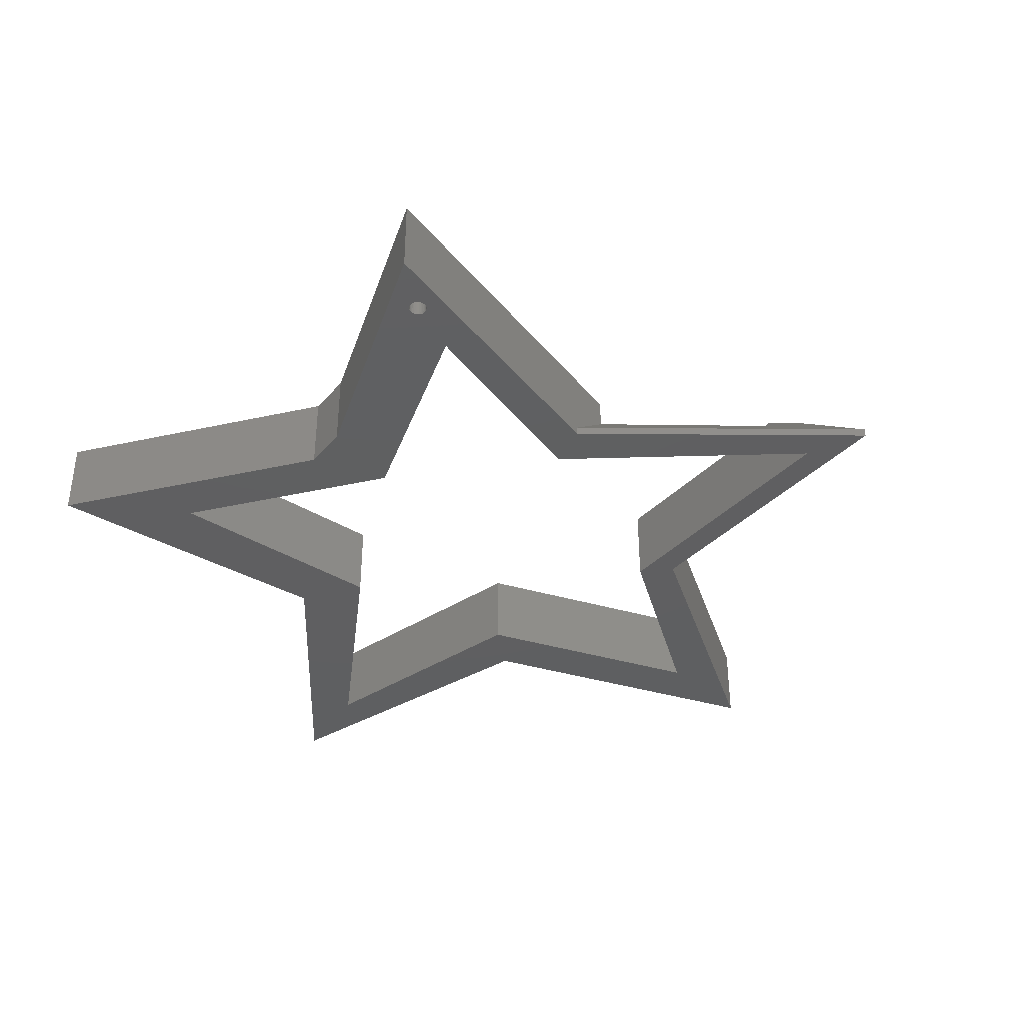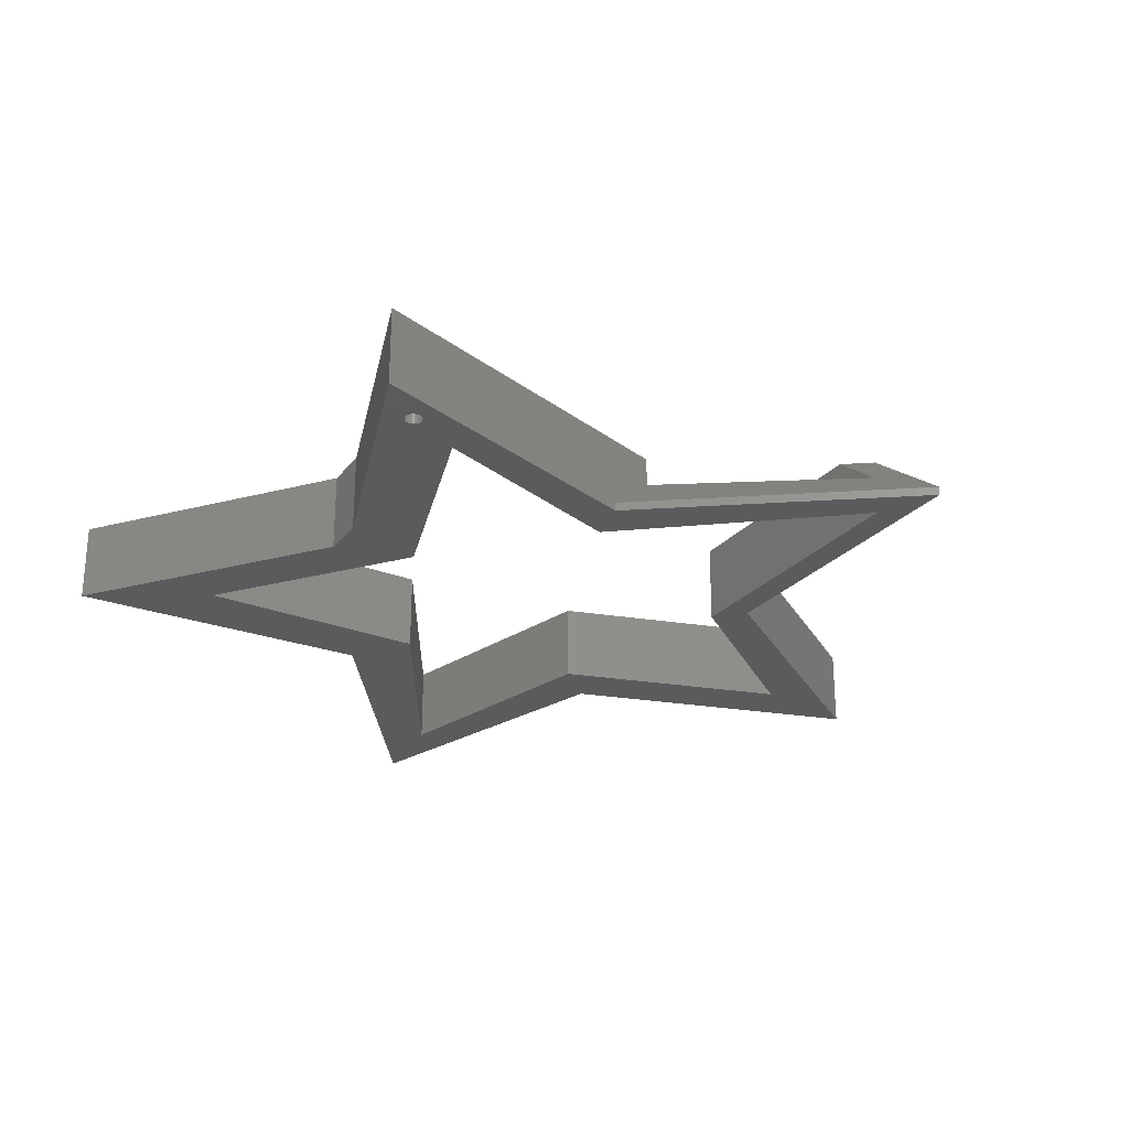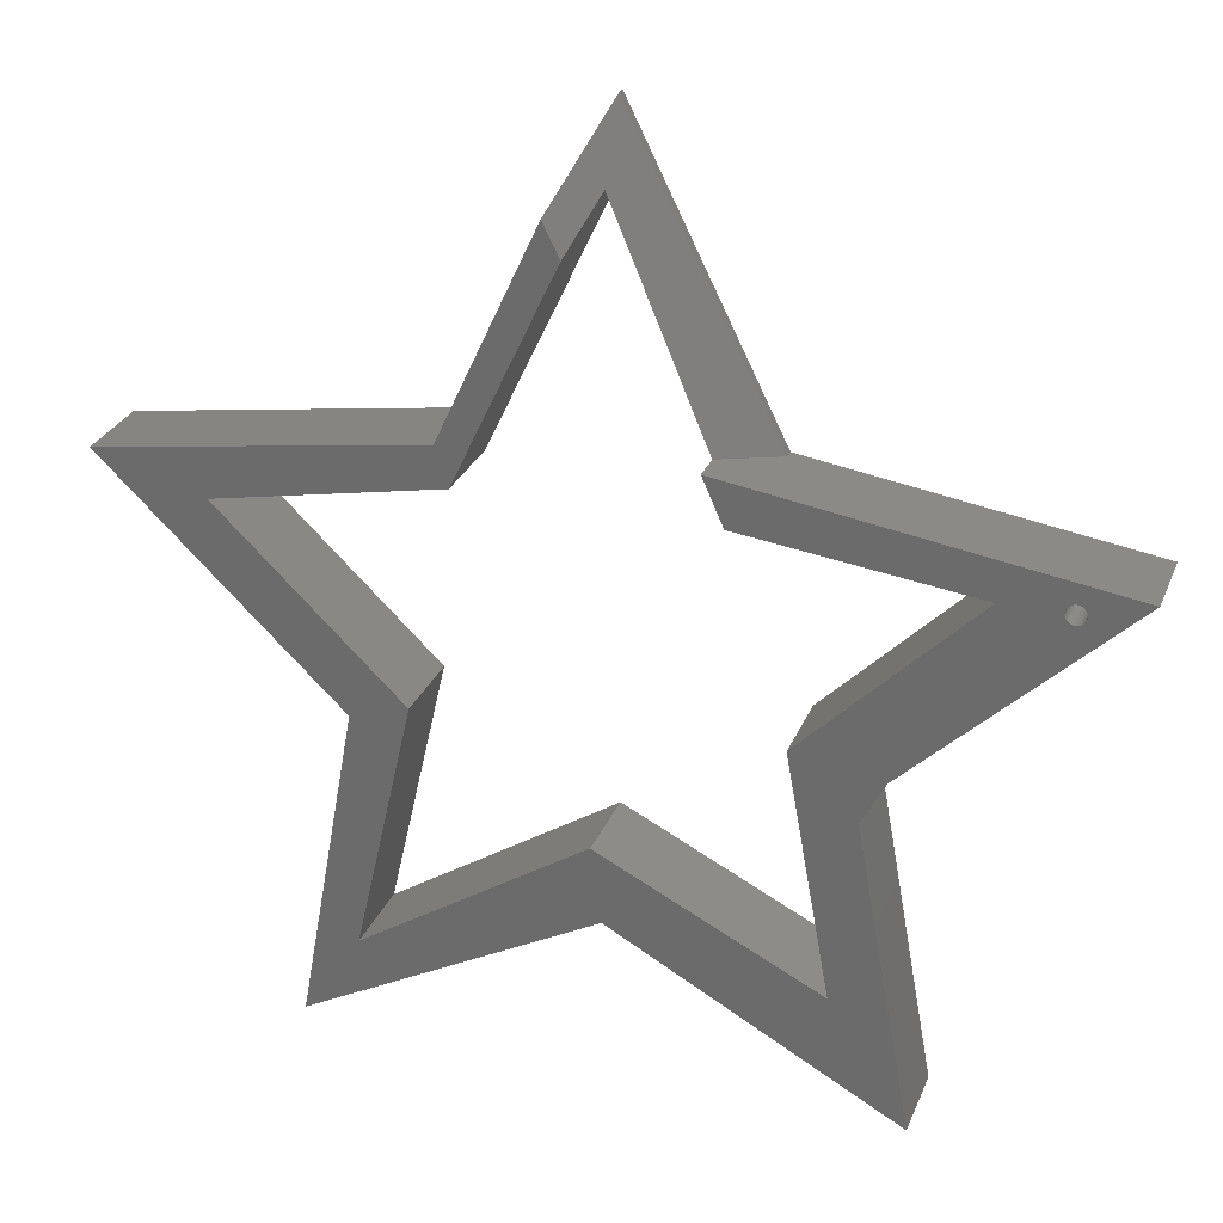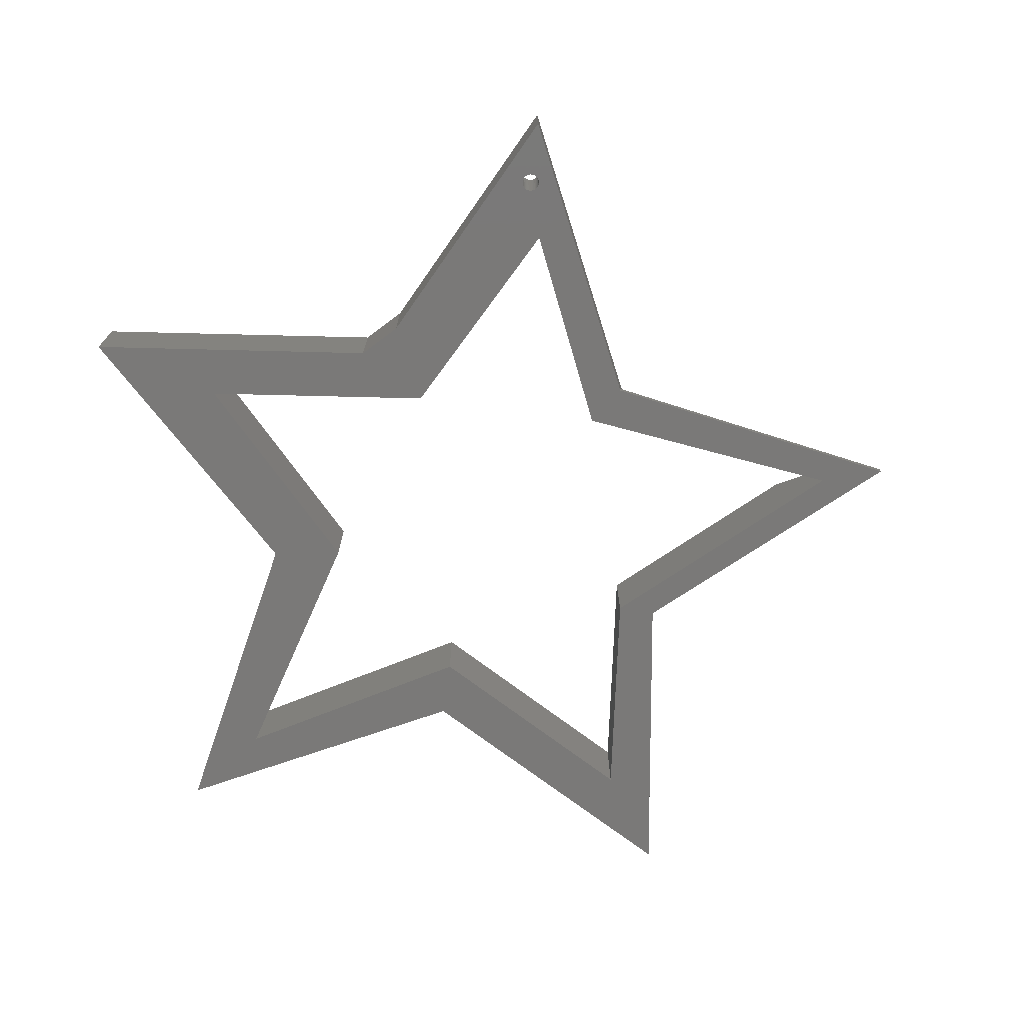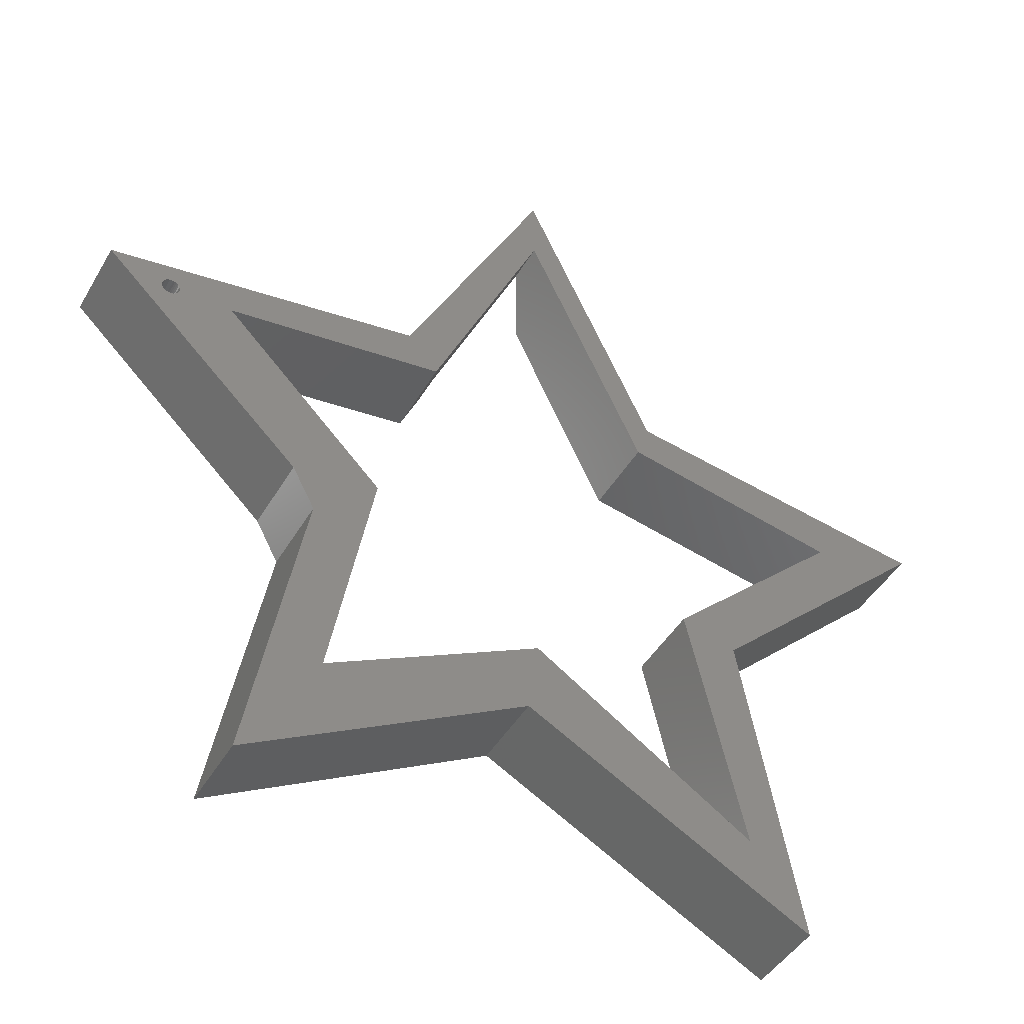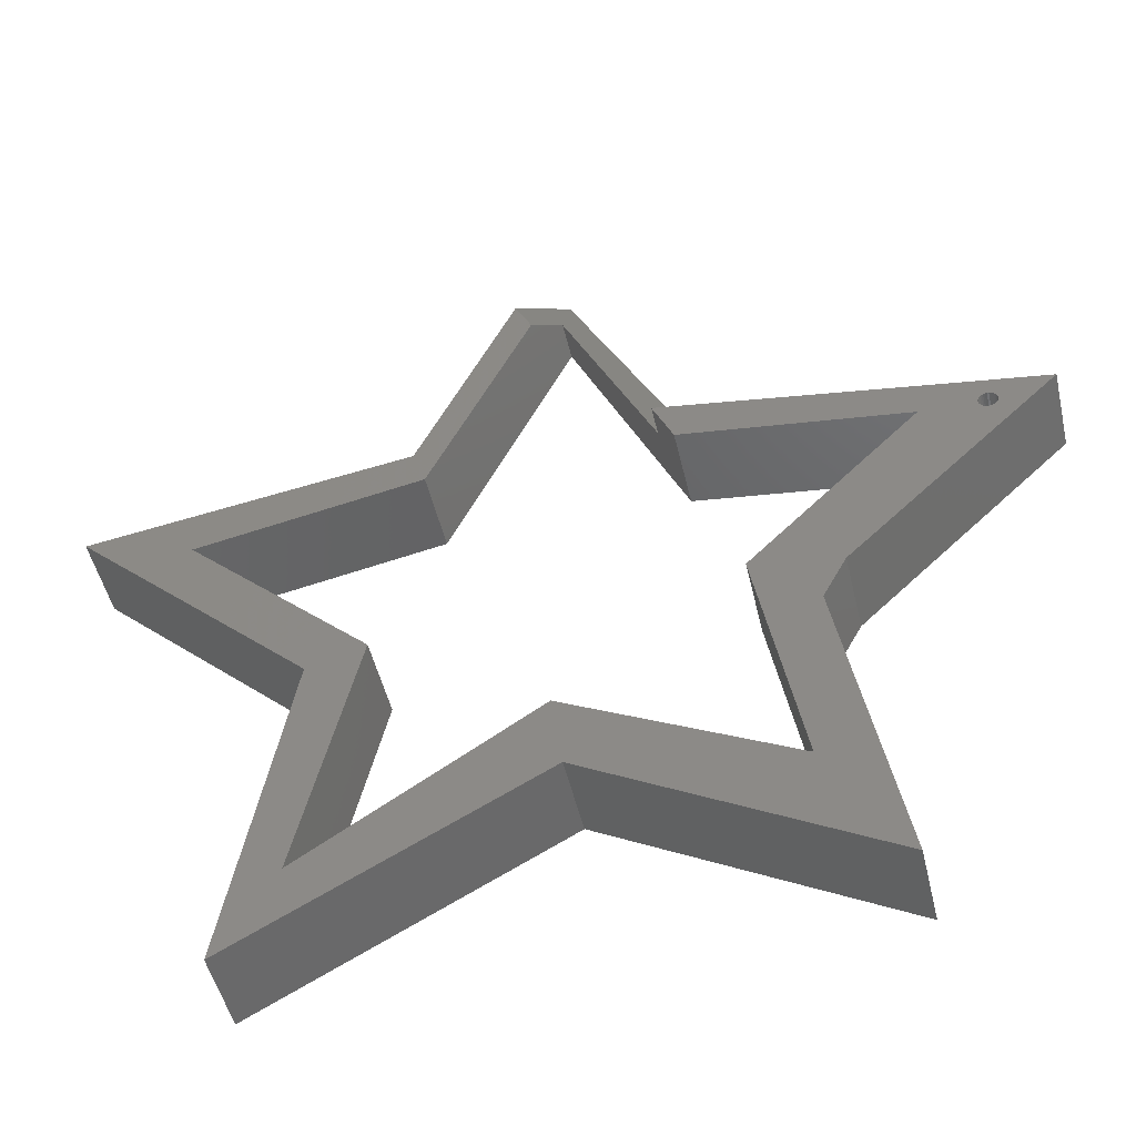
<metadata>
{"format":"stl","ext":"stl","renderer":"f3d","projection":"perspective","resolution":1024,"background":"white","views":[{"elev":-38.7,"azim":-64.0,"up":"+Y"},{"elev":-27.2,"azim":-57.6,"up":"+Y"},{"elev":27.4,"azim":-161.0,"up":"+Z"},{"elev":-72.3,"azim":-81.1,"up":"+Y"},{"elev":-44.5,"azim":-28.5,"up":"+Z"},{"elev":-48.5,"azim":-167.1,"up":"+Z"}]}
</metadata>
<code>
# stl→obj: 110 verts, 224 faces
v -0.4296 2.611e-18 -0.2968
v -0.4311 -0.07031 -0.2969
v -0.4311 2.517e-18 -0.2969
v -0.4326 -0.07031 -0.2974
v -0.4326 2.41e-18 -0.2974
v -0.434 -0.07031 -0.2981
v -0.434 2.294e-18 -0.2981
v -0.4352 -0.07031 -0.2991
v -0.4352 2.173e-18 -0.2991
v -0.4362 -0.07031 -0.3003
v -0.4362 2.052e-18 -0.3003
v -0.4369 -0.07031 -0.3017
v -0.4369 1.936e-18 -0.3017
v -0.4373 -0.07031 -0.3031
v -0.4373 1.829e-18 -0.3031
v -0.4375 -0.07031 -0.3047
v -0.4375 2.164e-18 -0.3047
v -0.4296 -0.07031 -0.2968
v -0.4281 2.688e-18 -0.2969
v -0.4281 -0.07031 -0.2969
v -0.4266 2.746e-18 -0.2974
v -0.4266 -0.07031 -0.2974
v -0.4252 2.781e-18 -0.2981
v -0.4252 -0.07031 -0.2981
v -0.424 2.793e-18 -0.2991
v -0.424 -0.07031 -0.2991
v -0.423 2.781e-18 -0.3003
v -0.423 -0.07031 -0.3003
v -0.4223 2.746e-18 -0.3017
v -0.4223 -0.07031 -0.3017
v -0.4219 2.688e-18 -0.3031
v -0.4219 -0.07031 -0.3031
v -0.4217 3.04e-18 -0.3047
v -0.4217 -0.07031 -0.3047
v -0.4296 1.735e-18 -0.3126
v -0.4281 -0.07031 -0.3124
v -0.4281 1.829e-18 -0.3124
v -0.4266 -0.07031 -0.312
v -0.4266 1.936e-18 -0.312
v -0.4252 -0.07031 -0.3113
v -0.4252 2.052e-18 -0.3113
v -0.424 -0.07031 -0.3103
v -0.424 2.173e-18 -0.3103
v -0.423 -0.07031 -0.3091
v -0.423 2.294e-18 -0.3091
v -0.4223 -0.07031 -0.3077
v -0.4223 2.41e-18 -0.3077
v -0.4219 -0.07031 -0.3062
v -0.4219 2.517e-18 -0.3062
v -0.4296 -0.07031 -0.3126
v -0.4311 1.658e-18 -0.3124
v -0.4311 -0.07031 -0.3124
v -0.4326 1.6e-18 -0.312
v -0.4326 -0.07031 -0.312
v -0.434 1.565e-18 -0.3113
v -0.434 -0.07031 -0.3113
v -0.4352 1.553e-18 -0.3103
v -0.4352 -0.07031 -0.3103
v -0.4362 1.565e-18 -0.3091
v -0.4362 -0.07031 -0.3091
v -0.4369 1.6e-18 -0.3077
v -0.4369 -0.07031 -0.3077
v -0.4373 1.658e-18 -0.3062
v -0.4373 -0.07031 -0.3062
v -0.3076 -0.07031 -0.4585
v -0.2878 -0.07031 -0.4955
v -0.2331 -0.07031 -0.4465
v -0.4844 -0.07031 -0.2891
v -0.2103 -0.07031 -0.2475
v -0.1838 -0.07031 -0.28
v -0.08512 -0.07031 -0.05798
v -0.08569 -0.07031 0.001645
v 0.3047 -0.07031 -0.2891
v 0.03059 -0.07031 -0.2475
v 0.01974 -0.07031 -0.28
v 0.2109 -0.07031 -0.317
v 0.05674 -0.07031 -0.465
v 0.1053 -0.07031 -0.4801
v -0.094 -0.07031 -0.6213
v 0.1552 -0.07031 -0.7542
v 0.1061 -0.07031 -0.6809
v -0.08512 -0.07031 -0.5576
v -0.2701 -0.07031 -0.6501
v -0.3349 -0.07031 -0.7542
v -0.375 -0.07031 -0.3047
v 0.3047 4.38e-17 -0.2891
v 0.1053 2.213e-17 -0.4801
v 0.05674 1.388e-17 -0.465
v 0.2109 2.776e-17 -0.317
v 0.01974 2.776e-17 -0.28
v 0.03059 3.089e-17 -0.2475
v -0.3076 4.089e-19 -0.4585
v -0.4844 0 -0.2891
v -0.2331 0 -0.4465
v -0.2878 -5.475e-19 -0.4955
v -0.1664 1.831e-17 -0.2409
v -0.1838 1.388e-17 -0.28
v -0.375 0 -0.3047
v -0.094 3.227e-18 -0.6213
v 0.1061 1.388e-17 -0.6809
v 0.1552 9.682e-18 -0.7542
v -0.08512 1.388e-17 -0.5576
v -0.3349 -1.752e-17 -0.7542
v -0.2701 -1.388e-17 -0.6501
v -0.06593 3.38e-17 -0.0986
v -0.05196 3.613e-17 -0.07064
v -0.08512 -0.03532 -0.05798
v -0.1664 -0.02623 -0.2409
v -0.2103 -0.0625 -0.2475
v -0.08569 -0.0625 0.001645
f 1 2 3
f 3 2 4
f 3 4 5
f 5 4 6
f 5 6 7
f 7 6 8
f 7 8 9
f 9 8 10
f 9 10 11
f 11 10 12
f 11 12 13
f 13 12 14
f 13 14 15
f 15 14 16
f 15 16 17
f 2 1 18
f 18 1 19
f 18 19 20
f 20 19 21
f 20 21 22
f 22 21 23
f 22 23 24
f 24 23 25
f 24 25 26
f 26 25 27
f 26 27 28
f 28 27 29
f 28 29 30
f 30 29 31
f 30 31 32
f 32 31 33
f 32 33 34
f 35 36 37
f 37 36 38
f 37 38 39
f 39 38 40
f 39 40 41
f 41 40 42
f 41 42 43
f 43 42 44
f 43 44 45
f 45 44 46
f 45 46 47
f 47 46 48
f 47 48 49
f 49 48 34
f 49 34 33
f 36 35 50
f 50 35 51
f 50 51 52
f 52 51 53
f 52 53 54
f 54 53 55
f 54 55 56
f 56 55 57
f 56 57 58
f 58 57 59
f 58 59 60
f 60 59 61
f 60 61 62
f 62 61 63
f 62 63 64
f 64 63 17
f 64 17 16
f 65 66 67
f 65 67 50
f 65 50 52
f 65 52 54
f 65 54 68
f 69 68 18
f 69 18 70
f 69 70 71
f 69 71 72
f 73 74 75
f 73 75 76
f 73 76 77
f 73 77 78
f 79 80 81
f 79 81 82
f 79 82 83
f 79 83 84
f 68 54 56
f 68 56 58
f 68 58 60
f 68 60 62
f 68 62 64
f 68 64 16
f 68 16 14
f 68 14 12
f 68 12 10
f 68 10 8
f 68 8 6
f 68 6 4
f 68 4 2
f 68 2 18
f 70 18 20
f 70 20 22
f 70 22 24
f 70 24 26
f 70 26 28
f 70 28 30
f 70 30 32
f 70 32 34
f 70 34 85
f 67 44 42
f 67 42 40
f 67 40 38
f 67 38 36
f 67 36 50
f 85 34 48
f 85 48 46
f 85 46 44
f 85 44 67
f 72 71 74
f 74 71 75
f 84 83 66
f 66 83 67
f 81 80 77
f 77 80 78
f 86 87 88
f 86 88 89
f 86 89 90
f 86 90 91
f 92 93 53
f 92 53 51
f 92 51 35
f 92 35 94
f 92 94 95
f 93 96 1
f 93 1 3
f 93 3 5
f 93 5 7
f 93 7 9
f 93 9 11
f 93 11 13
f 93 13 15
f 93 15 17
f 93 17 63
f 93 63 61
f 93 61 59
f 93 59 57
f 93 57 55
f 93 55 53
f 97 98 33
f 97 33 31
f 97 31 29
f 97 29 27
f 97 27 25
f 97 25 23
f 97 23 21
f 97 21 19
f 97 19 1
f 97 1 96
f 94 35 37
f 94 37 39
f 94 39 41
f 94 41 43
f 94 43 45
f 98 94 45
f 98 45 47
f 98 47 49
f 98 49 33
f 99 100 101
f 101 100 88
f 101 88 87
f 100 99 102
f 102 99 103
f 102 103 104
f 104 103 95
f 104 95 94
f 105 106 90
f 90 106 91
f 98 85 94
f 94 85 67
f 94 67 104
f 104 67 83
f 104 83 102
f 102 83 82
f 102 82 100
f 100 82 81
f 100 81 88
f 88 81 77
f 88 77 89
f 89 77 76
f 89 76 90
f 90 76 75
f 90 75 105
f 105 75 71
f 105 71 107
f 97 96 70
f 70 96 108
f 70 108 71
f 71 108 107
f 97 70 98
f 98 70 85
f 93 68 69
f 93 69 109
f 93 109 108
f 93 108 96
f 107 106 105
f 110 106 107
f 110 107 108
f 110 108 109
f 68 93 65
f 65 93 92
f 66 95 84
f 84 95 103
f 92 95 65
f 65 95 66
f 72 110 69
f 69 110 109
f 74 91 72
f 72 91 106
f 72 106 110
f 73 86 74
f 74 86 91
f 78 87 73
f 73 87 86
f 80 101 78
f 78 101 87
f 79 99 80
f 80 99 101
f 84 103 79
f 79 103 99

</code>
